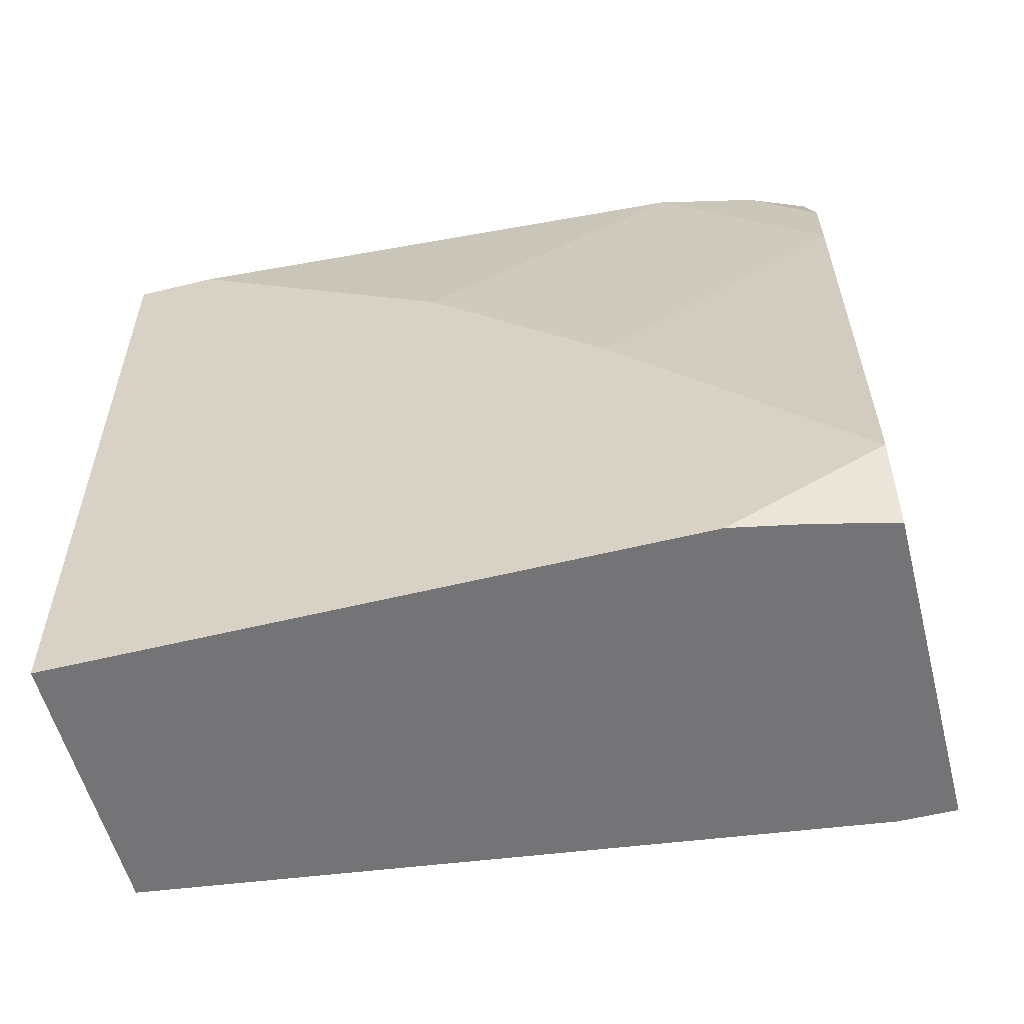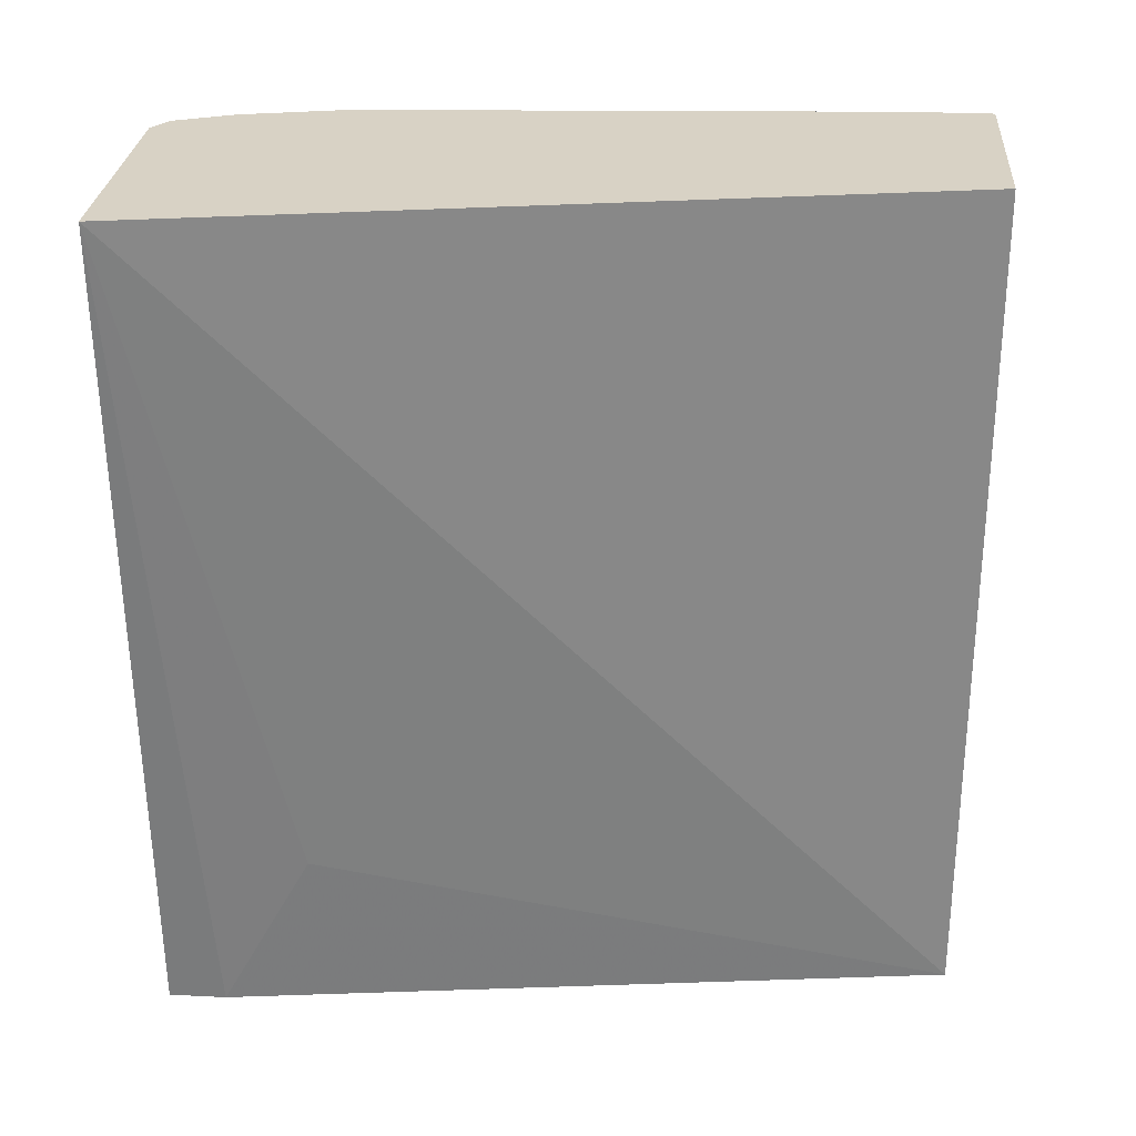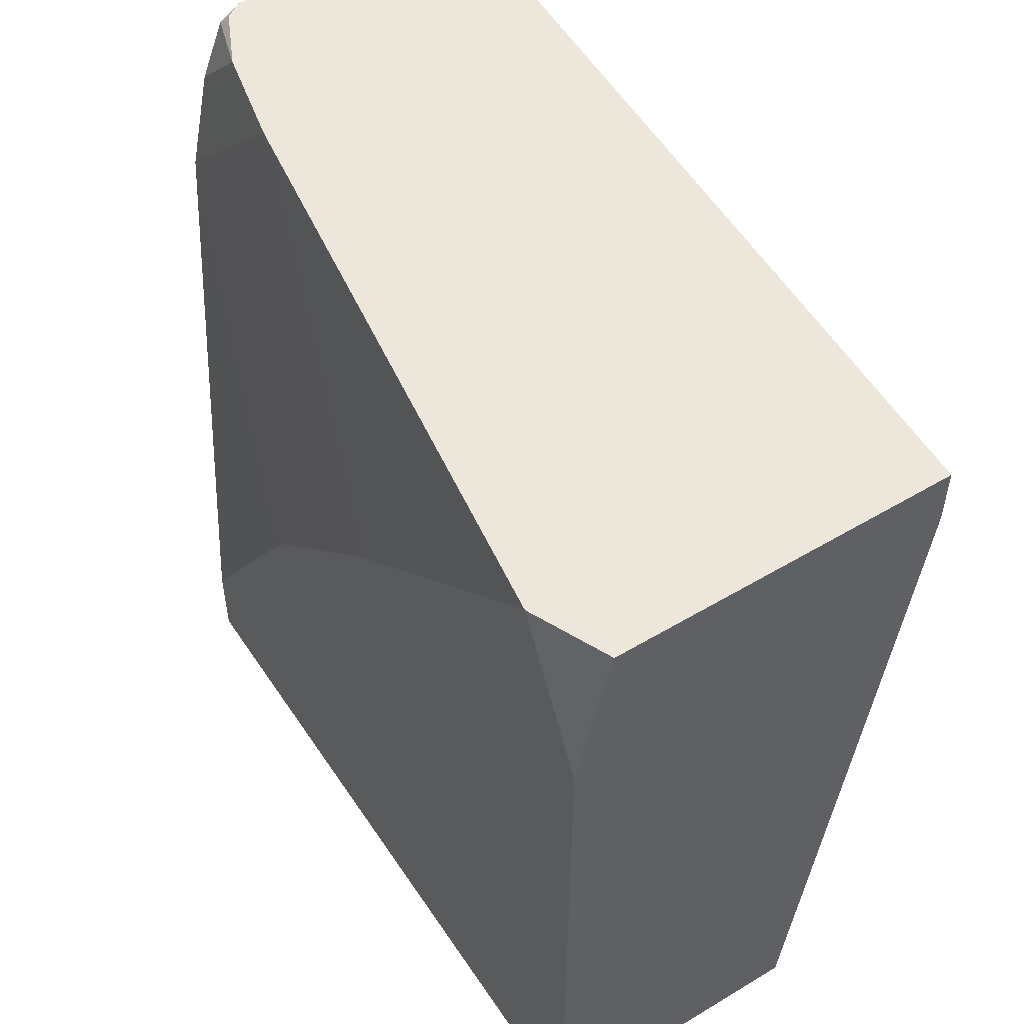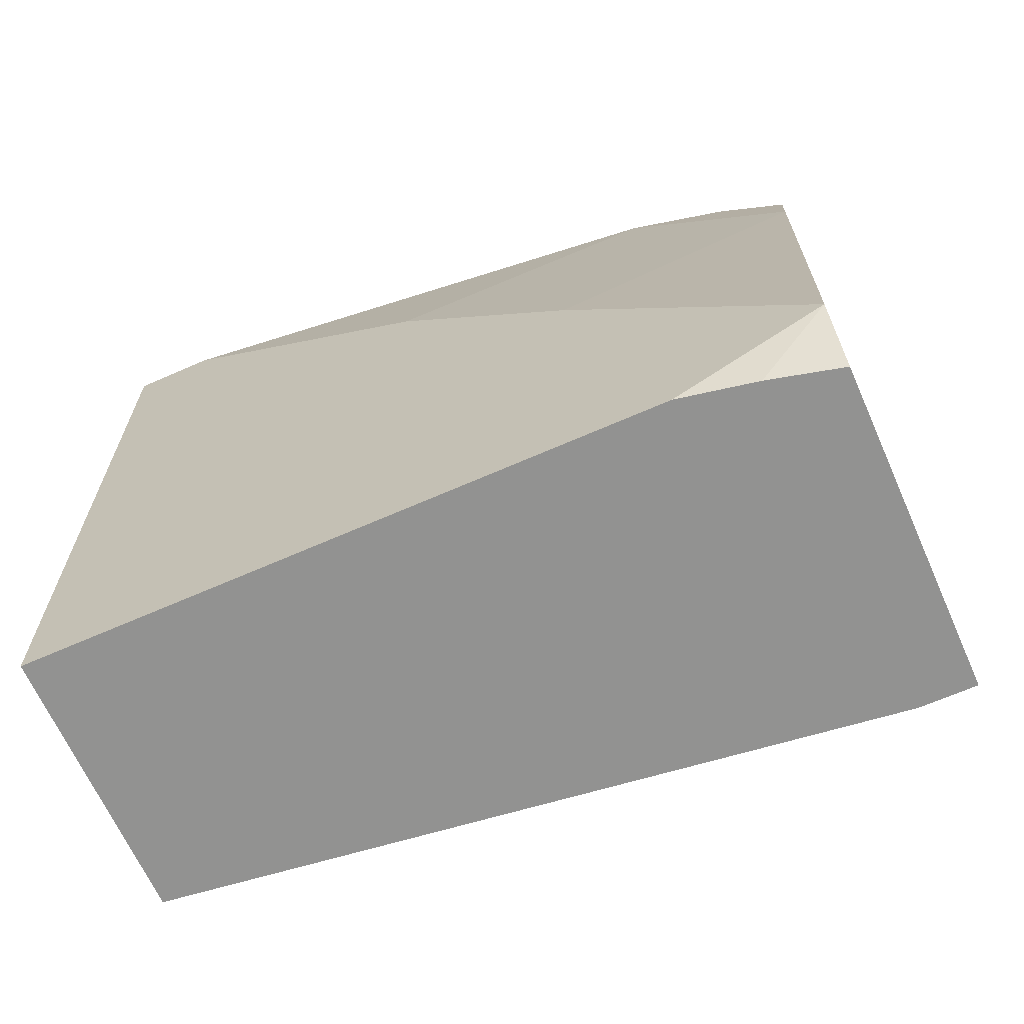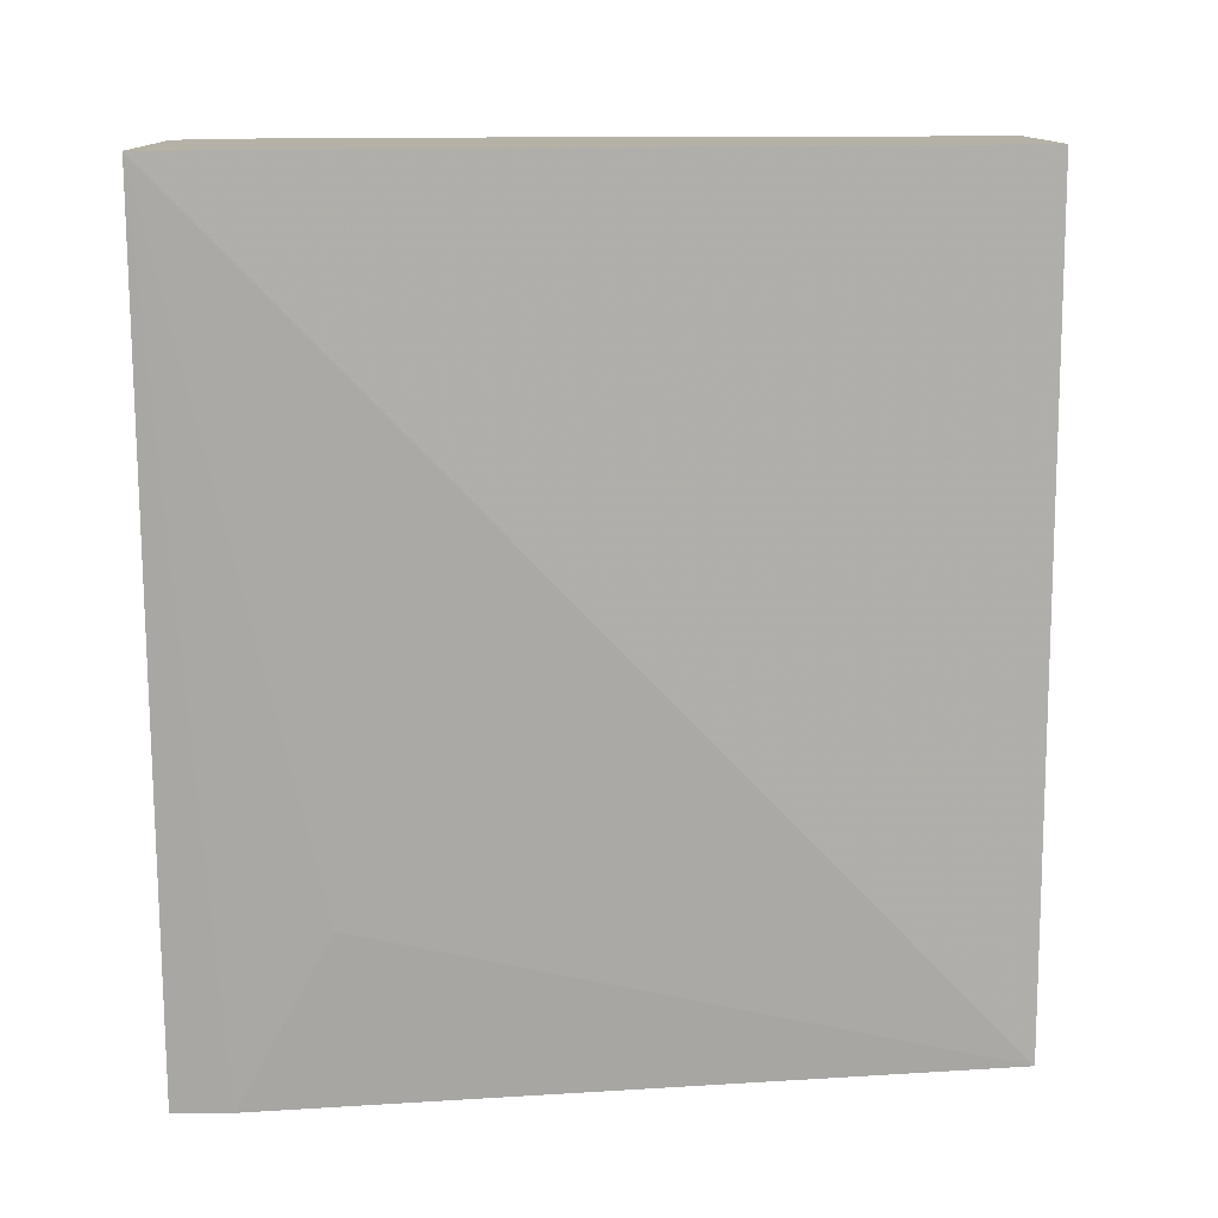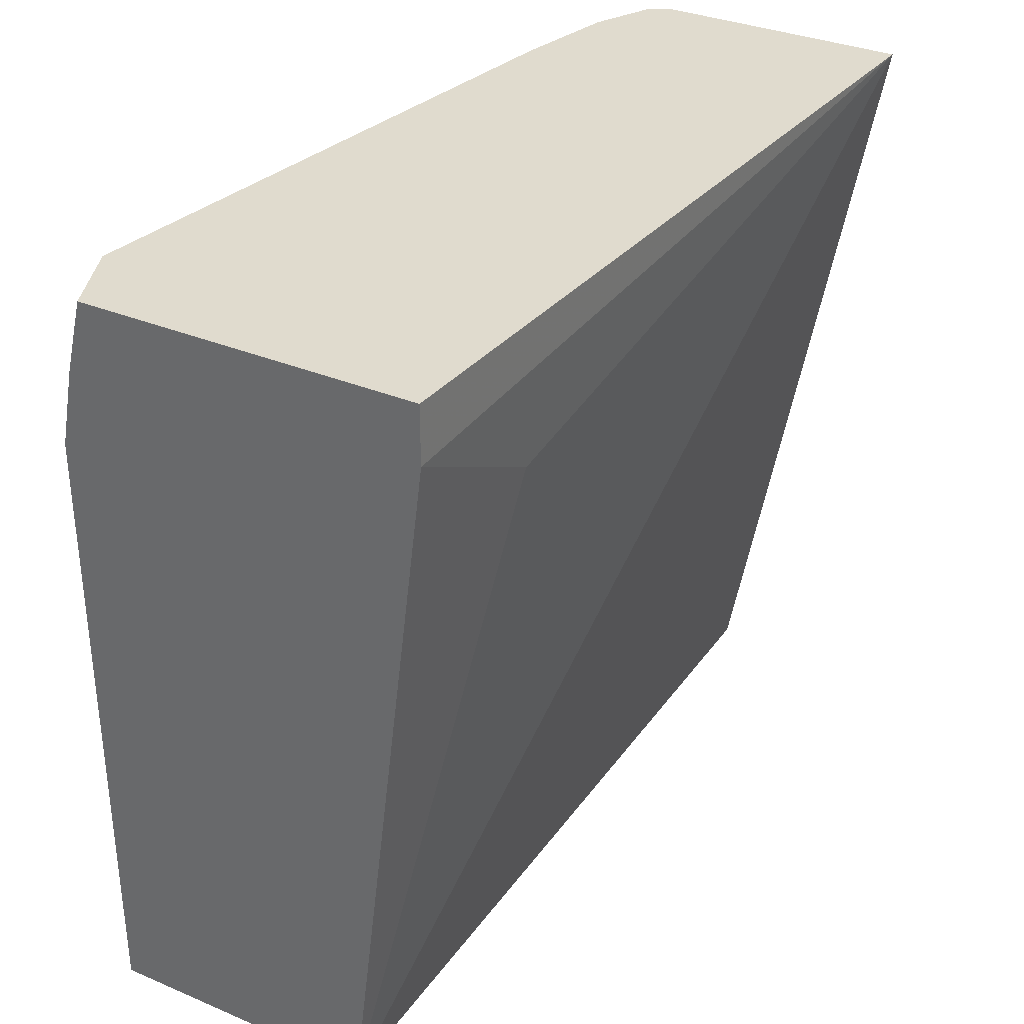
<metadata>
{"format":"obj","ext":"obj","renderer":"f3d","projection":"perspective","resolution":1024,"background":"white","views":[{"elev":-56.3,"azim":104.4,"up":"+Z"},{"elev":27.7,"azim":-85.7,"up":"+Z"},{"elev":52.1,"azim":147.2,"up":"+Y"},{"elev":-66.2,"azim":113.9,"up":"+Z"},{"elev":12.1,"azim":-91.3,"up":"+Z"},{"elev":33.4,"azim":-150.1,"up":"+Y"}]}
</metadata>
<code>
v 0.3043 0.02974 -0.3076
v 0.3044 0.02933 -0.3076
v 0.2378 0.02974 -0.3076
v 0.3109 0.02974 -0.2926
v 0.3079 0.01528 -0.3076
v 0.2378 0.01828 -0.3076
v 0.2277 0.02974 -0.1411
v 0.3109 -0.01829 -0.2378
v 0.3109 -1.158e-05 -0.3076
v 0.2926 0.02974 -0.1761
v 0.2561 -0.1259 -0.3076
v 0.2378 -1.158e-05 -0.2743
v 0.2561 -0.1259 -0.1411
v 0.2788 0.02974 -0.1411
v 0.2926 0.01828 -0.1646
v 0.3109 -0.05486 -0.2012
v 0.3109 -0.1259 -0.3076
v 0.2881 0.02974 -0.1555
v 0.2992 -0.1259 -0.1411
v 0.2835 0.02742 -0.1417
v 0.2823 0.02974 -0.1435
v 0.2832 0.02689 -0.1411
v 0.2881 0.01828 -0.144
v 0.2926 -1.158e-05 -0.1463
v 0.2926 -0.005252 -0.1411
v 0.3109 -0.1097 -0.1646
v 0.3109 -0.1259 -0.1646
v 0.2992 -0.1097 -0.1411
v 0.2881 0.01533 -0.1411
f 14 20 21
f 11 19 13
f 11 27 19
f 11 17 27
f 10 18 15
f 8 10 15
f 7 11 13
f 7 12 11
f 7 22 14
f 7 29 22
f 8 15 16
f 14 22 20
f 18 20 23
f 15 23 24
f 15 24 16
f 16 24 25
f 16 25 26
f 18 21 20
f 19 27 26
f 19 26 28
f 20 22 29
f 20 29 23
f 23 29 25
f 7 25 29
f 15 18 23
f 7 28 25
f 1 18 10
f 7 13 19
f 23 25 24
f 1 2 5
f 1 5 9
f 1 9 17
f 1 17 11
f 1 11 6
f 1 6 3
f 1 3 7
f 1 7 14
f 1 14 21
f 1 21 18
f 7 19 28
f 1 10 4
f 2 4 5
f 3 6 7
f 4 8 16
f 4 16 26
f 4 26 27
f 4 27 17
f 4 17 9
f 4 9 5
f 4 10 8
f 6 11 12
f 6 12 7
f 1 4 2
f 25 28 26

</code>
